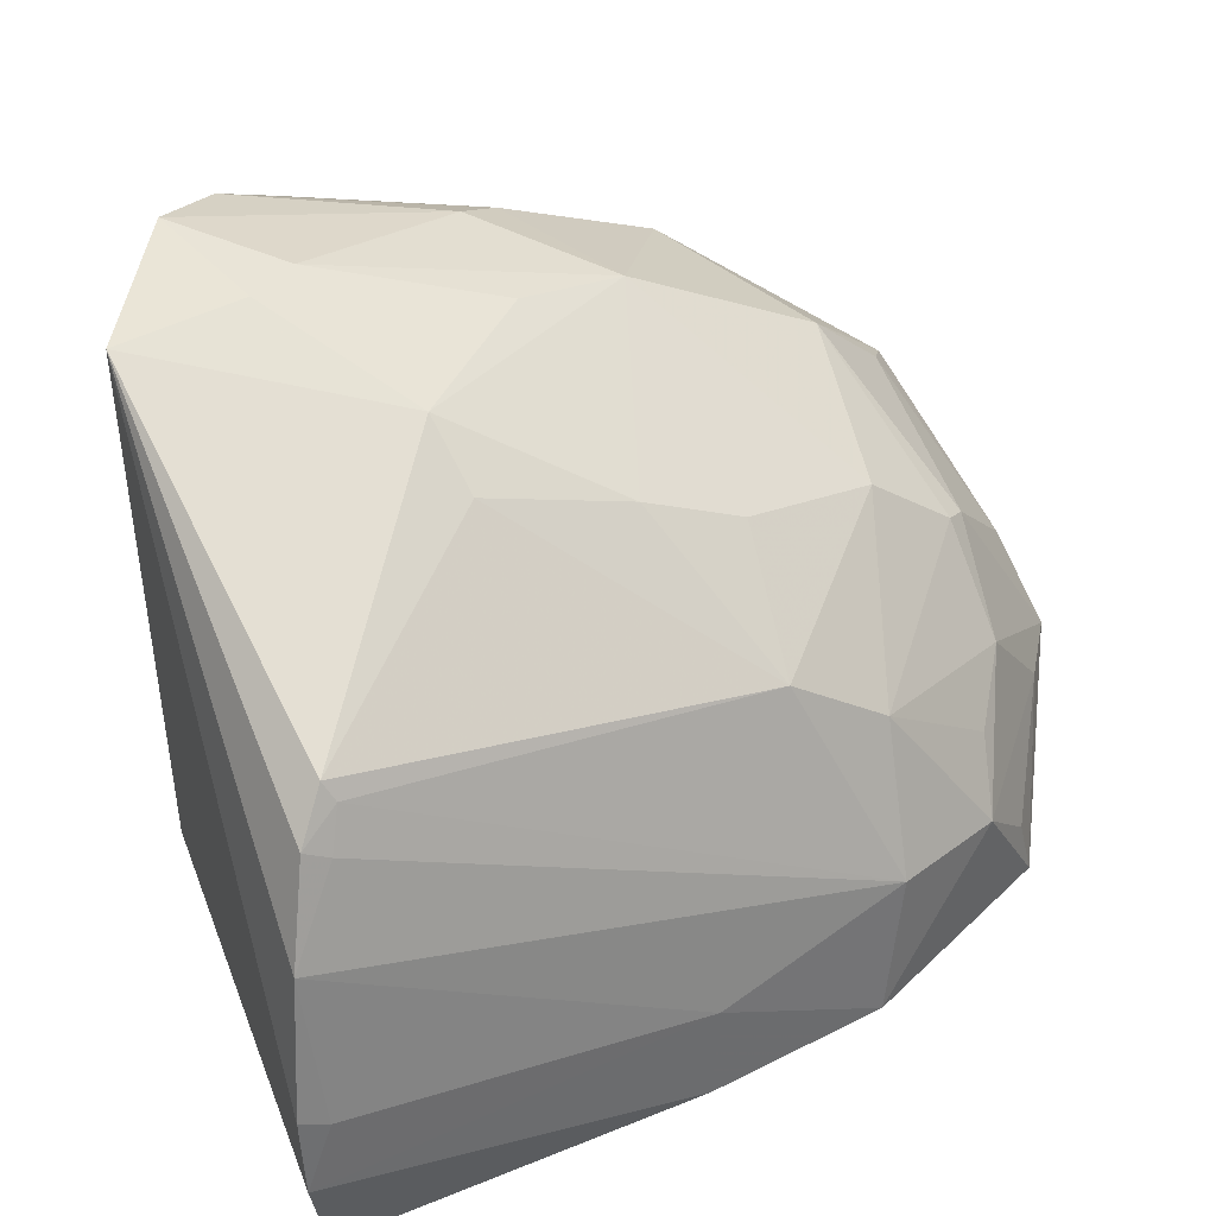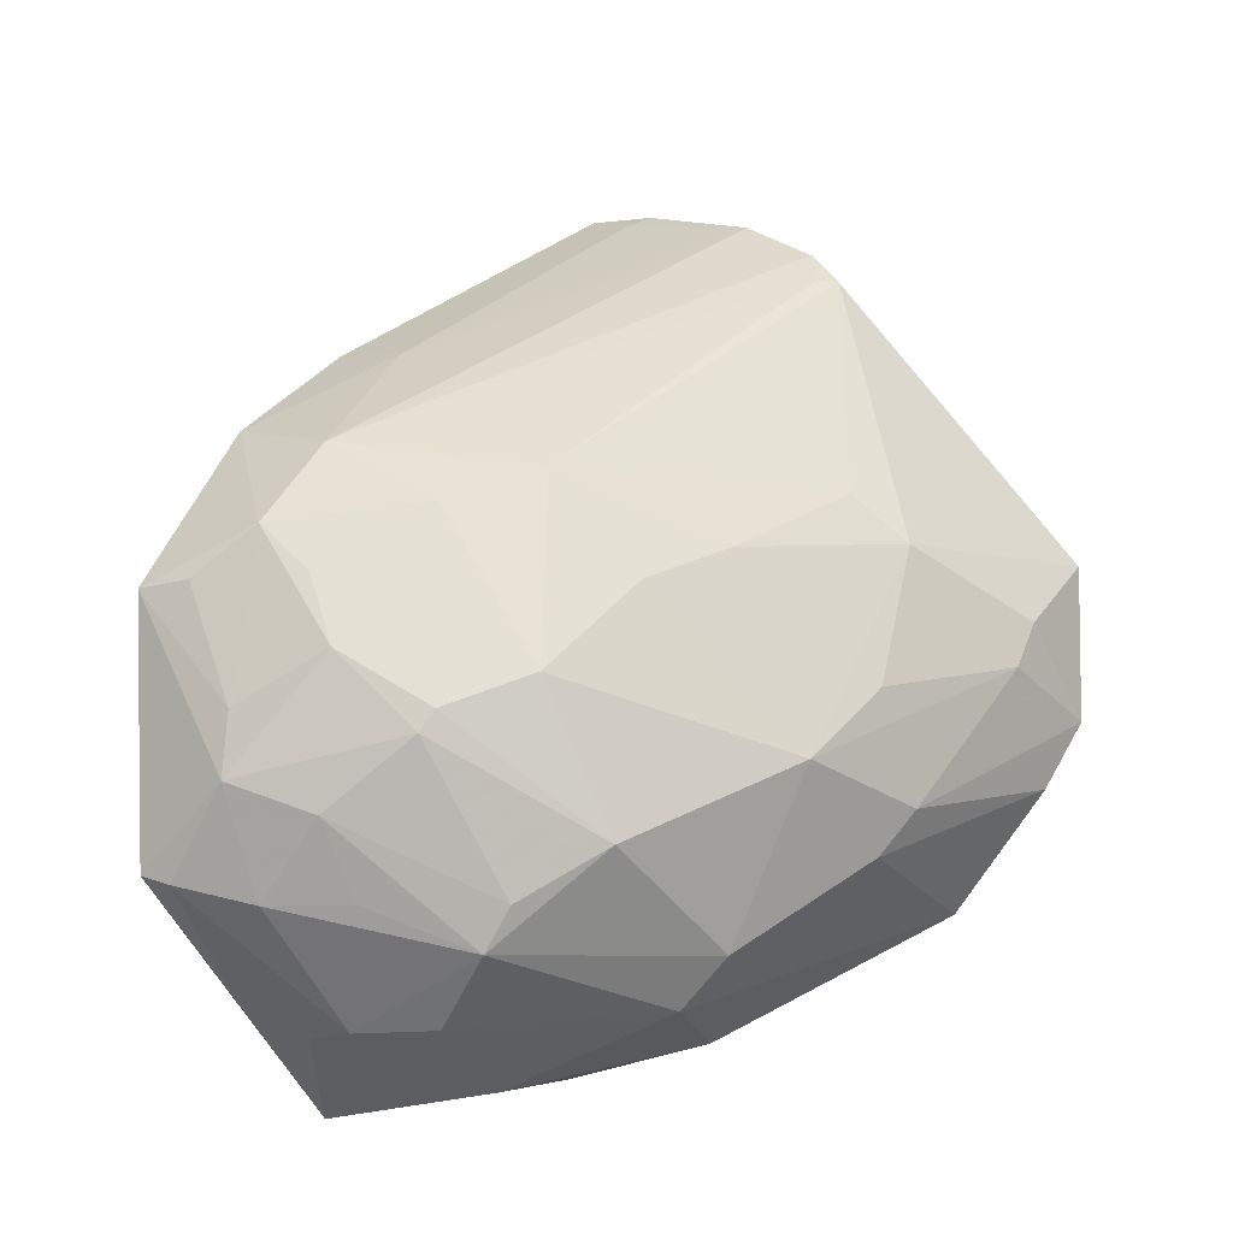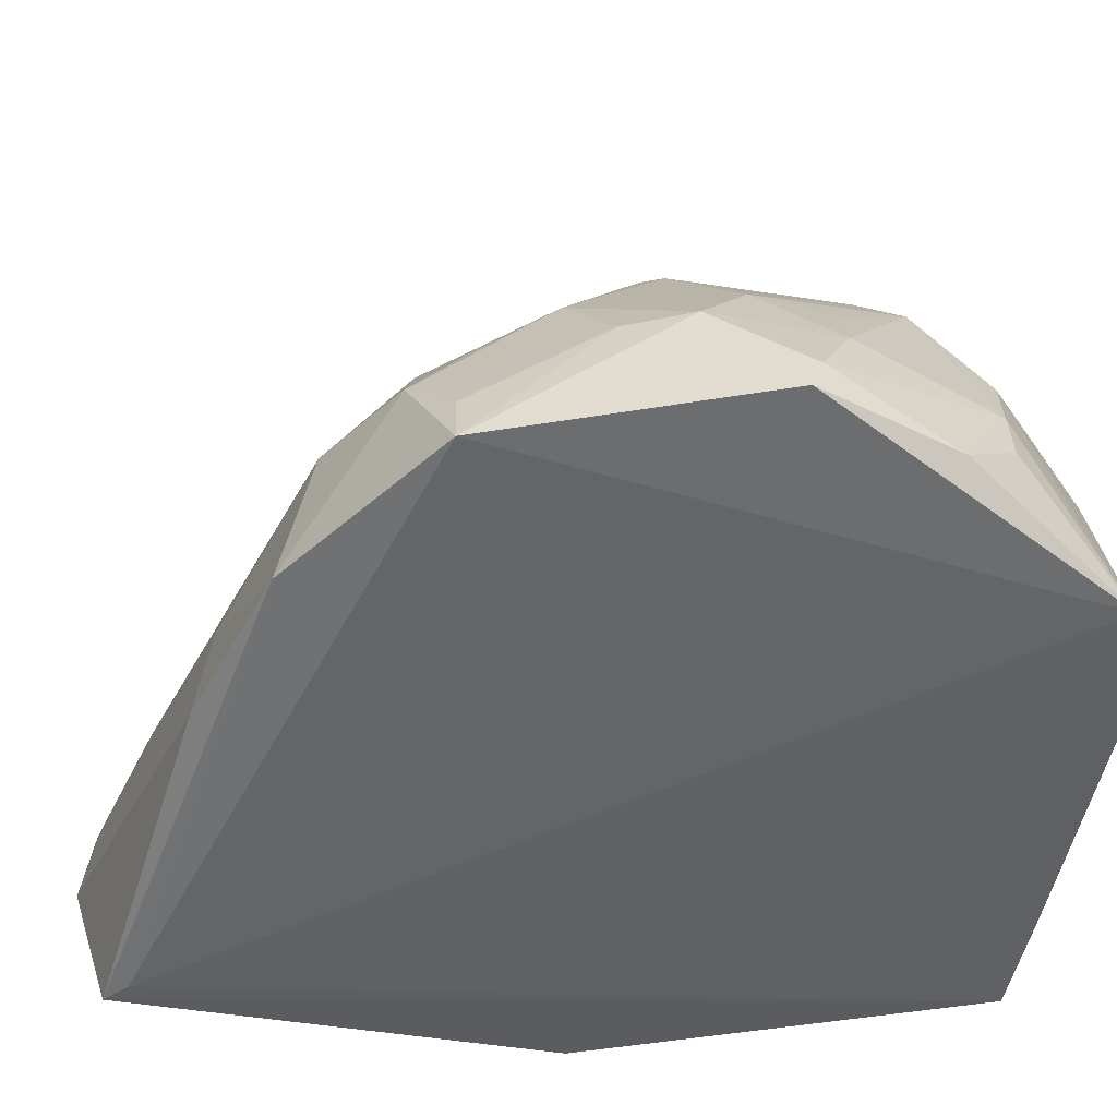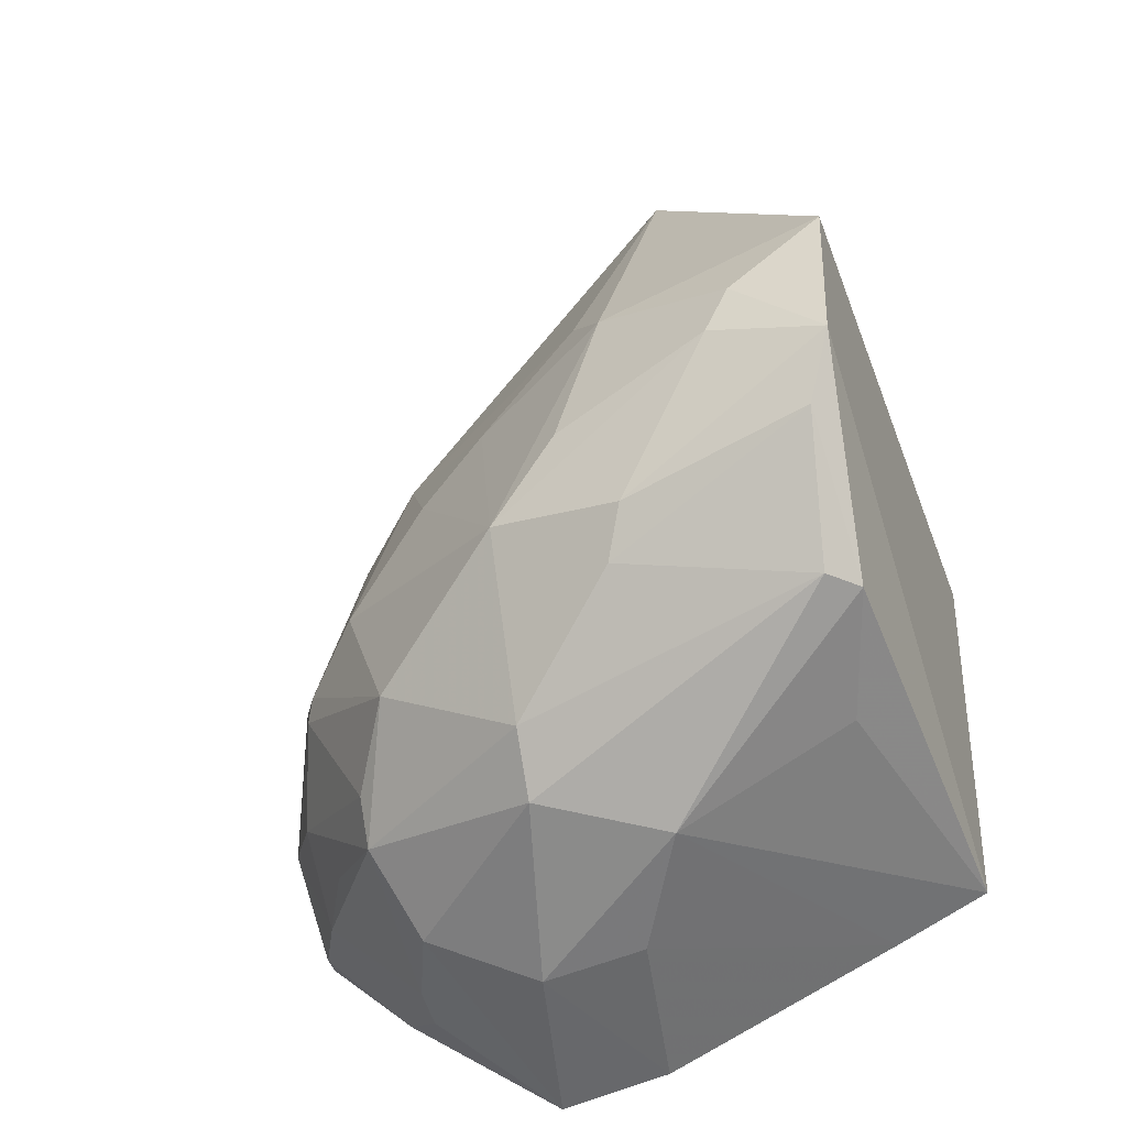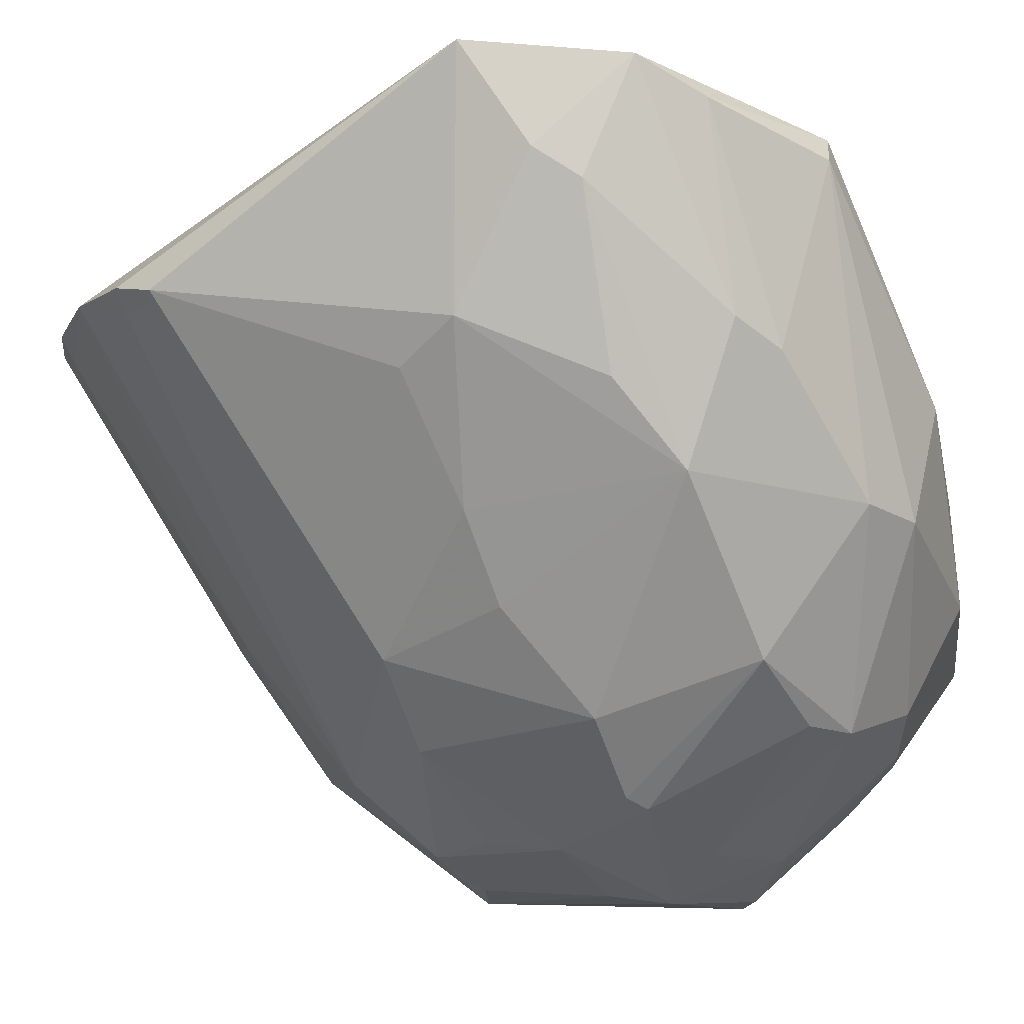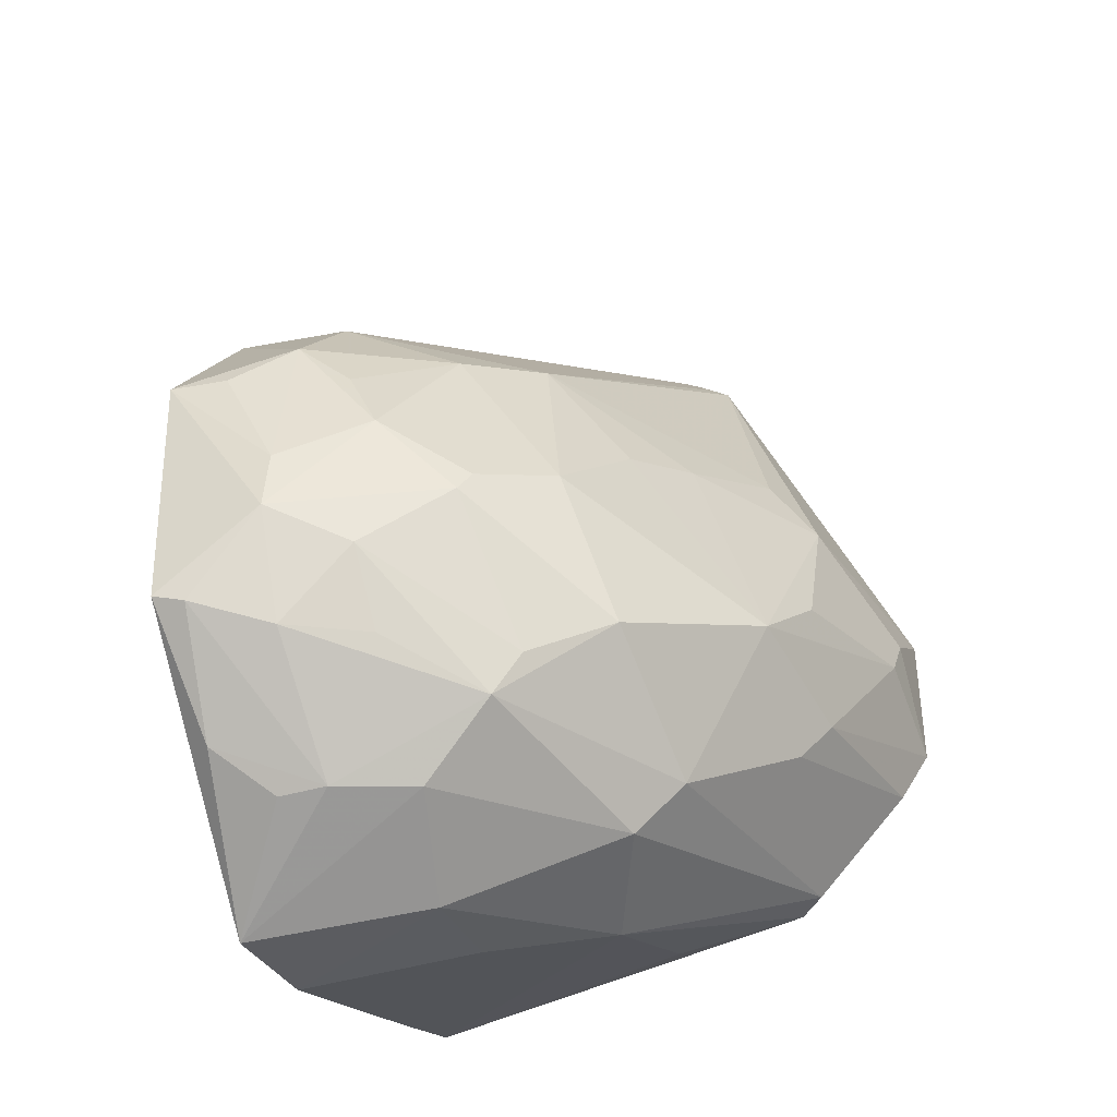
<metadata>
{"format":"obj","ext":"obj","renderer":"f3d","projection":"perspective","resolution":1024,"background":"white","views":[{"elev":45.6,"azim":7.1,"up":"+Y"},{"elev":-10.4,"azim":129.2,"up":"+Z"},{"elev":-48.4,"azim":101.1,"up":"+Y"},{"elev":-44.1,"azim":-160.1,"up":"+Z"},{"elev":79.8,"azim":93.0,"up":"+Y"},{"elev":-41.5,"azim":111.1,"up":"+Z"}]}
</metadata>
<code>
v 0.2178 0.2198 0.1059
v 0.398 0.2331 -0.1293
v 0.3266 0.3426 0.001875
v 0.142 0.4307 -0.01387
v 0.147 0.2306 -0.1539
v 0.323 0.3671 -0.1219
v 0.2106 0.3662 0.09641
v 0.3599 0.2327 0.02408
v 0.3074 0.227 -0.2056
v 0.1428 0.2348 -0.01501
v 0.3838 0.3025 -0.06076
v 0.2263 0.4148 -0.01737
v 0.1613 0.3881 -0.1355
v 0.4009 0.2308 -0.03618
v 0.2121 0.2658 0.1297
v 0.3634 0.2775 0.01295
v 0.1811 0.2296 -0.1674
v 0.3312 0.3022 -0.1779
v 0.2125 0.2209 0.1157
v 0.1434 0.4306 -0.06943
v 0.3436 0.3539 -0.0688
v 0.3824 0.2971 -0.1131
v 0.214 0.3794 0.0833
v 0.3989 0.2706 -0.1018
v 0.2102 0.3369 0.1133
v 0.2103 0.2922 0.1266
v 0.2182 0.3733 0.08455
v 0.387 0.272 -0.01757
v 0.2299 0.333 -0.1804
v 0.3452 0.2568 -0.1796
v 0.3135 0.2334 0.06055
v 0.1513 0.378 -0.1358
v 0.2287 0.4016 -0.1211
v 0.1842 0.4299 -0.0551
v 0.3543 0.3198 -0.01125
v 0.2821 0.383 -0.02316
v 0.2694 0.4035 -0.09282
v 0.3702 0.3275 -0.08866
v 0.3415 0.3294 -0.1554
v 0.3818 0.2711 -0.1398
v 0.2179 0.3616 0.09309
v 0.3148 0.2643 0.05569
v 0.3974 0.2714 -0.07885
v 0.2669 0.2282 -0.2005
v 0.2913 0.2913 -0.197
v 0.3621 0.2389 -0.1663
v 0.3434 0.2739 -0.1785
v 0.1533 0.4212 -0.09325
v 0.1668 0.3336 -0.151
v 0.2733 0.3535 -0.1714
v 0.1753 0.4313 -0.03868
v 0.221 0.412 -0.1052
v 0.367 0.3317 -0.08096
v 0.3823 0.2908 -0.0353
v 0.3105 0.3683 -0.03614
v 0.2407 0.4008 -0.0007272
v 0.2429 0.4136 -0.06739
v 0.2711 0.3718 -0.1539
v 0.3408 0.3401 -0.1403
v 0.3957 0.2444 -0.1326
v 0.3667 0.2992 -0.1399
v 0.2183 0.2878 0.1223
v 0.3968 0.2505 -0.03494
v 0.2542 0.291 -0.1922
f 14 8 1
f 14 9 2
f 14 1 9
f 17 9 1
f 17 1 5
f 19 10 5
f 19 5 1
f 19 15 10
f 19 1 8
f 20 10 4
f 20 5 10
f 23 12 4
f 23 4 7
f 24 14 2
f 25 7 4
f 26 4 10
f 26 10 15
f 26 25 4
f 27 16 3
f 27 23 7
f 27 3 23
f 28 16 8
f 28 8 14
f 29 17 5
f 31 19 8
f 31 15 19
f 32 5 20
f 32 13 29
f 35 21 3
f 35 3 16
f 35 16 28
f 37 21 6
f 37 12 36
f 38 24 22
f 38 11 24
f 40 22 24
f 41 25 16
f 41 7 25
f 41 27 7
f 41 16 27
f 42 16 25
f 42 15 31
f 42 31 8
f 42 8 16
f 43 24 11
f 43 11 28
f 43 14 24
f 44 9 17
f 45 18 9
f 45 9 44
f 46 2 9
f 46 9 30
f 47 30 9
f 47 9 18
f 47 18 39
f 47 39 40
f 47 46 30
f 48 32 20
f 48 13 32
f 48 33 13
f 49 32 29
f 49 29 5
f 49 5 32
f 50 29 13
f 50 45 29
f 50 39 18
f 50 18 45
f 51 34 20
f 51 20 4
f 51 4 12
f 52 20 34
f 52 48 20
f 52 33 48
f 52 37 33
f 52 34 37
f 53 35 11
f 53 21 35
f 53 11 38
f 53 38 6
f 53 6 21
f 54 35 28
f 54 28 11
f 54 11 35
f 55 36 3
f 55 3 21
f 55 37 36
f 55 21 37
f 56 23 3
f 56 3 36
f 56 36 12
f 56 12 23
f 57 37 34
f 57 12 37
f 57 51 12
f 57 34 51
f 58 37 6
f 58 33 37
f 58 6 39
f 58 39 50
f 58 50 13
f 58 13 33
f 59 38 22
f 59 22 39
f 59 39 6
f 59 6 38
f 60 40 24
f 60 24 2
f 60 2 46
f 60 47 40
f 60 46 47
f 61 40 39
f 61 39 22
f 61 22 40
f 62 42 25
f 62 25 26
f 62 26 15
f 62 15 42
f 63 43 28
f 63 28 14
f 63 14 43
f 64 44 17
f 64 17 29
f 64 45 44
f 64 29 45

</code>
